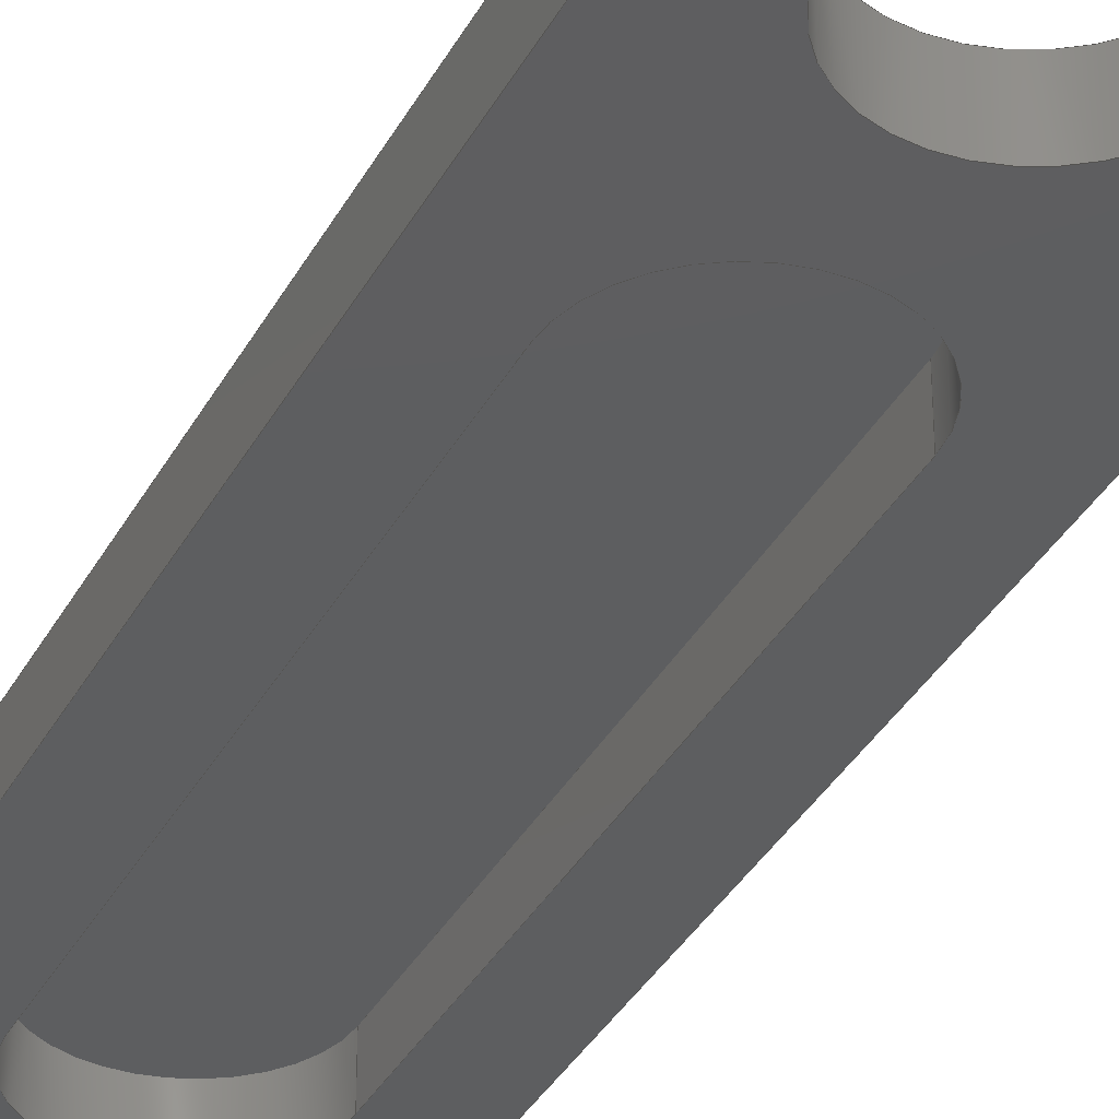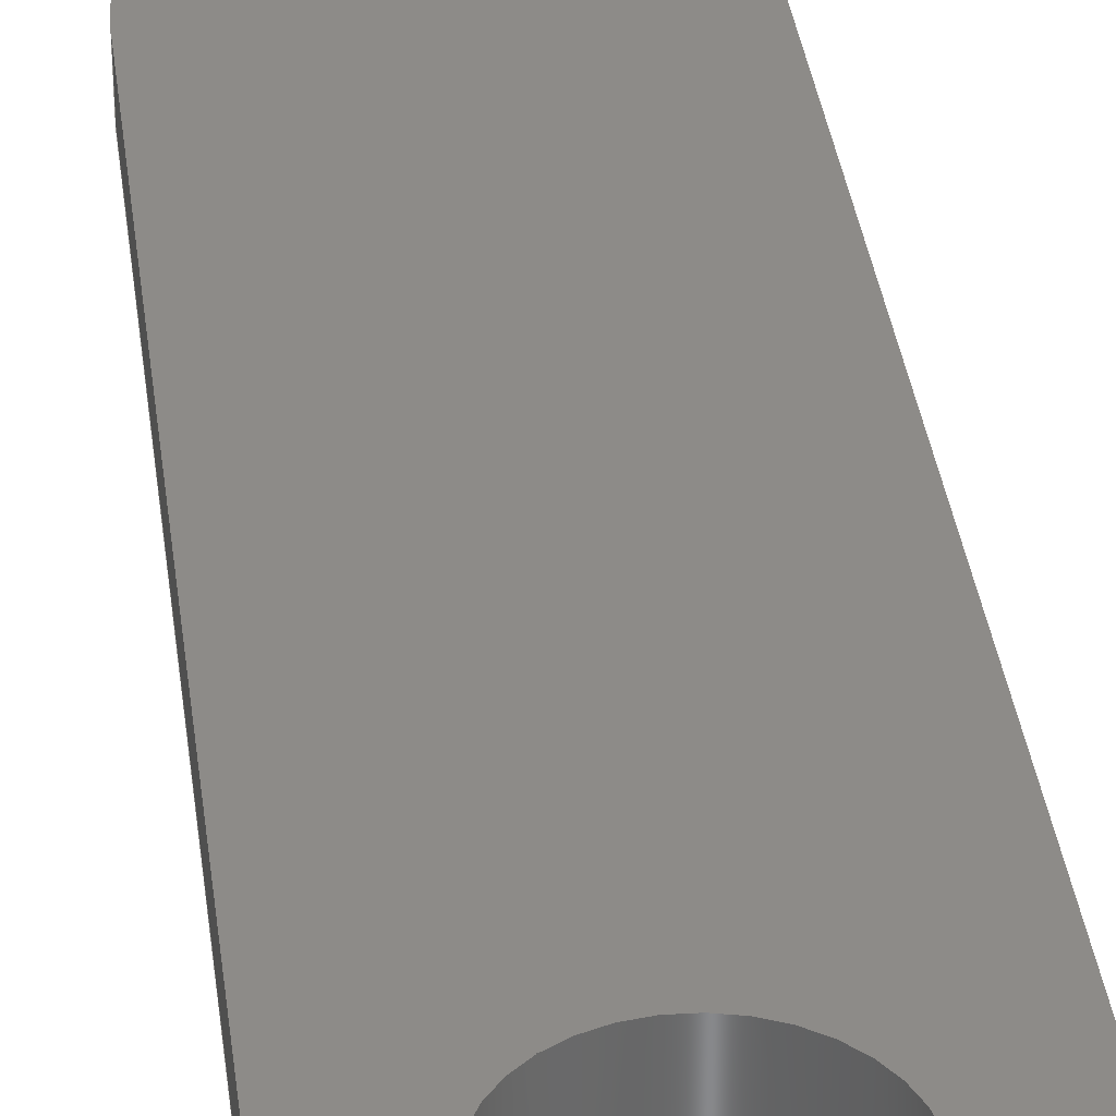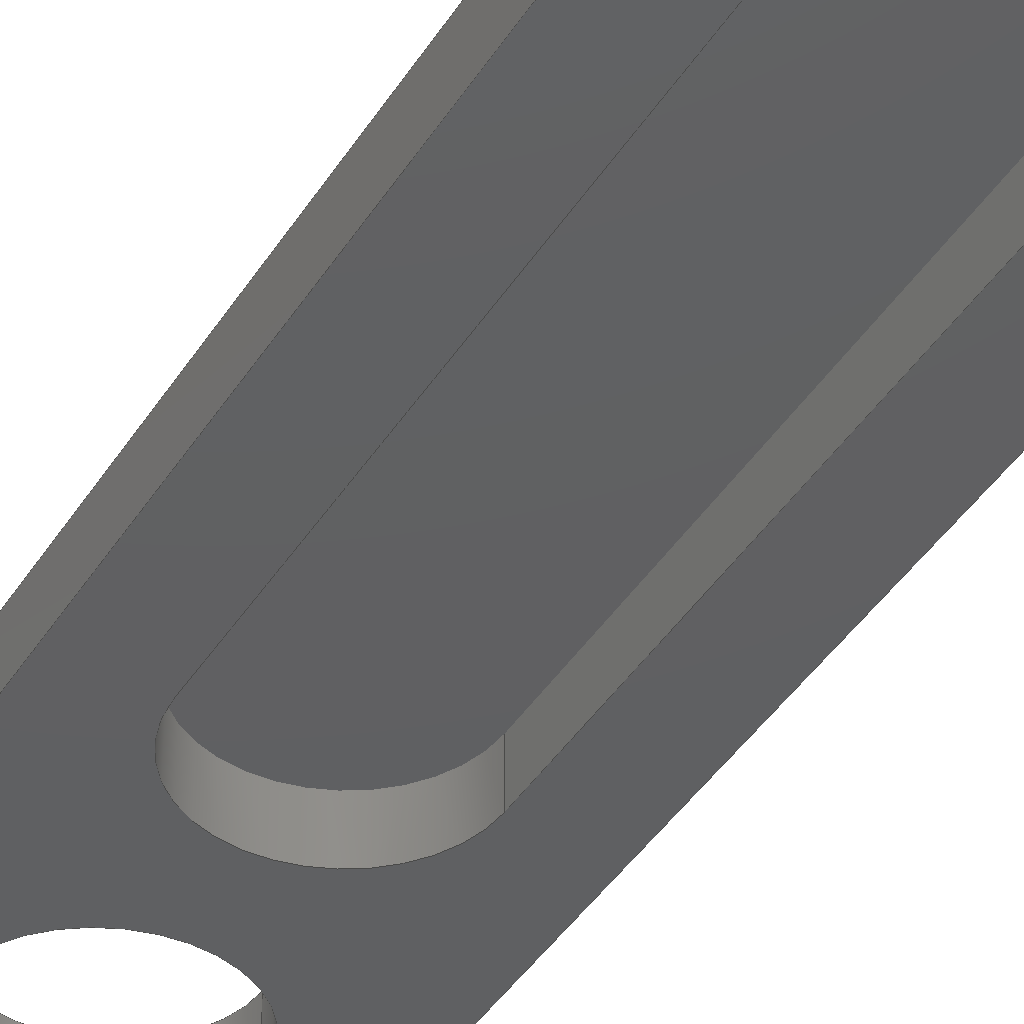
<metadata>
{"format":"step","ext":"stp","renderer":"f3d","projection":"perspective","resolution":1024,"background":"white","views":[{"elev":-34.9,"azim":155.2,"up":"+Z"},{"elev":35.0,"azim":172.9,"up":"+Z"},{"elev":-41.0,"azim":-29.3,"up":"+Z"}]}
</metadata>
<code>
ISO-10303-21;
DATA;
#1=MECHANICAL_DESIGN_GEOMETRIC_PRESENTATION_REPRESENTATION('',(#4),#369);
#2=SHAPE_REPRESENTATION_RELATIONSHIP('SRR','None',#376,#3);
#3=ADVANCED_BREP_SHAPE_REPRESENTATION('',(#5),#368);
#4=STYLED_ITEM('',(#385),#5);
#5=MANIFOLD_SOLID_BREP('Solid3',#203);
#6=FACE_BOUND('',#47,.T.);
#7=FACE_BOUND('',#49,.T.);
#8=FACE_BOUND('',#50,.T.);
#9=CIRCLE('',#225,11);
#10=CIRCLE('',#226,11);
#11=CIRCLE('',#229,11);
#12=CIRCLE('',#230,11);
#13=CIRCLE('',#233,11);
#14=CIRCLE('',#234,11);
#15=CIRCLE('',#236,20);
#16=CIRCLE('',#237,20);
#17=CIRCLE('',#240,20);
#18=CIRCLE('',#241,20);
#19=CYLINDRICAL_SURFACE('',#224,11);
#20=CYLINDRICAL_SURFACE('',#228,11);
#21=CYLINDRICAL_SURFACE('',#232,11);
#22=CYLINDRICAL_SURFACE('',#235,20);
#23=CYLINDRICAL_SURFACE('',#239,20);
#24=FACE_OUTER_BOUND('',#36,.T.);
#25=FACE_OUTER_BOUND('',#37,.T.);
#26=FACE_OUTER_BOUND('',#38,.T.);
#27=FACE_OUTER_BOUND('',#39,.T.);
#28=FACE_OUTER_BOUND('',#40,.T.);
#29=FACE_OUTER_BOUND('',#41,.T.);
#30=FACE_OUTER_BOUND('',#42,.T.);
#31=FACE_OUTER_BOUND('',#43,.T.);
#32=FACE_OUTER_BOUND('',#44,.T.);
#33=FACE_OUTER_BOUND('',#45,.T.);
#34=FACE_OUTER_BOUND('',#46,.T.);
#35=FACE_OUTER_BOUND('',#48,.T.);
#36=EDGE_LOOP('',(#130,#131,#132,#133));
#37=EDGE_LOOP('',(#134,#135,#136,#137));
#38=EDGE_LOOP('',(#138,#139,#140,#141));
#39=EDGE_LOOP('',(#142,#143,#144,#145));
#40=EDGE_LOOP('',(#146,#147,#148,#149));
#41=EDGE_LOOP('',(#150,#151,#152,#153));
#42=EDGE_LOOP('',(#154,#155,#156,#157));
#43=EDGE_LOOP('',(#158,#159,#160,#161));
#44=EDGE_LOOP('',(#162,#163,#164,#165));
#45=EDGE_LOOP('',(#166,#167,#168,#169));
#46=EDGE_LOOP('',(#170,#171,#172,#173));
#47=EDGE_LOOP('',(#174));
#48=EDGE_LOOP('',(#175,#176,#177,#178));
#49=EDGE_LOOP('',(#179,#180,#181,#182));
#50=EDGE_LOOP('',(#183));
#51=LINE('',#312,#68);
#52=LINE('',#314,#69);
#53=LINE('',#316,#70);
#54=LINE('',#317,#71);
#55=LINE('',#322,#72);
#56=LINE('',#326,#73);
#57=LINE('',#328,#74);
#58=LINE('',#329,#75);
#59=LINE('',#338,#76);
#60=LINE('',#345,#77);
#61=LINE('',#348,#78);
#62=LINE('',#351,#79);
#63=LINE('',#353,#80);
#64=LINE('',#354,#81);
#65=LINE('',#360,#82);
#66=LINE('',#362,#83);
#67=LINE('',#363,#84);
#68=VECTOR('',#249,10);
#69=VECTOR('',#250,10);
#70=VECTOR('',#251,10);
#71=VECTOR('',#252,10);
#72=VECTOR('',#257,10);
#73=VECTOR('',#262,10);
#74=VECTOR('',#263,10);
#75=VECTOR('',#264,10);
#76=VECTOR('',#277,11);
#77=VECTOR('',#284,10);
#78=VECTOR('',#287,10);
#79=VECTOR('',#290,10);
#80=VECTOR('',#291,10);
#81=VECTOR('',#292,10);
#82=VECTOR('',#299,10);
#83=VECTOR('',#302,10);
#84=VECTOR('',#303,10);
#85=VERTEX_POINT('',#310);
#86=VERTEX_POINT('',#311);
#87=VERTEX_POINT('',#313);
#88=VERTEX_POINT('',#315);
#89=VERTEX_POINT('',#319);
#90=VERTEX_POINT('',#321);
#91=VERTEX_POINT('',#325);
#92=VERTEX_POINT('',#327);
#93=VERTEX_POINT('',#335);
#94=VERTEX_POINT('',#337);
#95=VERTEX_POINT('',#341);
#96=VERTEX_POINT('',#342);
#97=VERTEX_POINT('',#344);
#98=VERTEX_POINT('',#346);
#99=VERTEX_POINT('',#350);
#100=VERTEX_POINT('',#352);
#101=VERTEX_POINT('',#356);
#102=VERTEX_POINT('',#358);
#103=EDGE_CURVE('',#85,#86,#51,.T.);
#104=EDGE_CURVE('',#85,#87,#52,.T.);
#105=EDGE_CURVE('',#87,#88,#53,.T.);
#106=EDGE_CURVE('',#86,#88,#54,.T.);
#107=EDGE_CURVE('',#89,#85,#9,.T.);
#108=EDGE_CURVE('',#89,#90,#55,.T.);
#109=EDGE_CURVE('',#90,#87,#10,.T.);
#110=EDGE_CURVE('',#91,#89,#56,.T.);
#111=EDGE_CURVE('',#91,#92,#57,.T.);
#112=EDGE_CURVE('',#92,#90,#58,.T.);
#113=EDGE_CURVE('',#86,#91,#11,.T.);
#114=EDGE_CURVE('',#88,#92,#12,.T.);
#115=EDGE_CURVE('',#93,#93,#13,.T.);
#116=EDGE_CURVE('',#93,#94,#59,.T.);
#117=EDGE_CURVE('',#94,#94,#14,.T.);
#118=EDGE_CURVE('',#95,#96,#15,.T.);
#119=EDGE_CURVE('',#96,#97,#60,.T.);
#120=EDGE_CURVE('',#98,#97,#16,.T.);
#121=EDGE_CURVE('',#95,#98,#61,.T.);
#122=EDGE_CURVE('',#99,#95,#62,.T.);
#123=EDGE_CURVE('',#100,#98,#63,.T.);
#124=EDGE_CURVE('',#99,#100,#64,.T.);
#125=EDGE_CURVE('',#101,#99,#17,.T.);
#126=EDGE_CURVE('',#102,#100,#18,.T.);
#127=EDGE_CURVE('',#101,#102,#65,.T.);
#128=EDGE_CURVE('',#96,#101,#66,.T.);
#129=EDGE_CURVE('',#97,#102,#67,.T.);
#130=ORIENTED_EDGE('',*,*,#103,.F.);
#131=ORIENTED_EDGE('',*,*,#104,.T.);
#132=ORIENTED_EDGE('',*,*,#105,.T.);
#133=ORIENTED_EDGE('',*,*,#106,.F.);
#134=ORIENTED_EDGE('',*,*,#107,.F.);
#135=ORIENTED_EDGE('',*,*,#108,.T.);
#136=ORIENTED_EDGE('',*,*,#109,.T.);
#137=ORIENTED_EDGE('',*,*,#104,.F.);
#138=ORIENTED_EDGE('',*,*,#110,.F.);
#139=ORIENTED_EDGE('',*,*,#111,.T.);
#140=ORIENTED_EDGE('',*,*,#112,.T.);
#141=ORIENTED_EDGE('',*,*,#108,.F.);
#142=ORIENTED_EDGE('',*,*,#113,.F.);
#143=ORIENTED_EDGE('',*,*,#106,.T.);
#144=ORIENTED_EDGE('',*,*,#114,.T.);
#145=ORIENTED_EDGE('',*,*,#111,.F.);
#146=ORIENTED_EDGE('',*,*,#114,.F.);
#147=ORIENTED_EDGE('',*,*,#105,.F.);
#148=ORIENTED_EDGE('',*,*,#109,.F.);
#149=ORIENTED_EDGE('',*,*,#112,.F.);
#150=ORIENTED_EDGE('',*,*,#115,.F.);
#151=ORIENTED_EDGE('',*,*,#116,.T.);
#152=ORIENTED_EDGE('',*,*,#117,.T.);
#153=ORIENTED_EDGE('',*,*,#116,.F.);
#154=ORIENTED_EDGE('',*,*,#118,.T.);
#155=ORIENTED_EDGE('',*,*,#119,.T.);
#156=ORIENTED_EDGE('',*,*,#120,.F.);
#157=ORIENTED_EDGE('',*,*,#121,.F.);
#158=ORIENTED_EDGE('',*,*,#122,.T.);
#159=ORIENTED_EDGE('',*,*,#121,.T.);
#160=ORIENTED_EDGE('',*,*,#123,.F.);
#161=ORIENTED_EDGE('',*,*,#124,.F.);
#162=ORIENTED_EDGE('',*,*,#125,.T.);
#163=ORIENTED_EDGE('',*,*,#124,.T.);
#164=ORIENTED_EDGE('',*,*,#126,.F.);
#165=ORIENTED_EDGE('',*,*,#127,.F.);
#166=ORIENTED_EDGE('',*,*,#128,.T.);
#167=ORIENTED_EDGE('',*,*,#127,.T.);
#168=ORIENTED_EDGE('',*,*,#129,.F.);
#169=ORIENTED_EDGE('',*,*,#119,.F.);
#170=ORIENTED_EDGE('',*,*,#129,.T.);
#171=ORIENTED_EDGE('',*,*,#126,.T.);
#172=ORIENTED_EDGE('',*,*,#123,.T.);
#173=ORIENTED_EDGE('',*,*,#120,.T.);
#174=ORIENTED_EDGE('',*,*,#115,.T.);
#175=ORIENTED_EDGE('',*,*,#128,.F.);
#176=ORIENTED_EDGE('',*,*,#118,.F.);
#177=ORIENTED_EDGE('',*,*,#122,.F.);
#178=ORIENTED_EDGE('',*,*,#125,.F.);
#179=ORIENTED_EDGE('',*,*,#103,.T.);
#180=ORIENTED_EDGE('',*,*,#113,.T.);
#181=ORIENTED_EDGE('',*,*,#110,.T.);
#182=ORIENTED_EDGE('',*,*,#107,.T.);
#183=ORIENTED_EDGE('',*,*,#117,.F.);
#184=PLANE('',#223);
#185=PLANE('',#227);
#186=PLANE('',#231);
#187=PLANE('',#238);
#188=PLANE('',#242);
#189=PLANE('',#243);
#190=PLANE('',#244);
#191=ADVANCED_FACE('',(#24),#184,.F.);
#192=ADVANCED_FACE('',(#25),#19,.F.);
#193=ADVANCED_FACE('',(#26),#185,.F.);
#194=ADVANCED_FACE('',(#27),#20,.F.);
#195=ADVANCED_FACE('',(#28),#186,.F.);
#196=ADVANCED_FACE('',(#29),#21,.F.);
#197=ADVANCED_FACE('',(#30),#22,.T.);
#198=ADVANCED_FACE('',(#31),#187,.T.);
#199=ADVANCED_FACE('',(#32),#23,.T.);
#200=ADVANCED_FACE('',(#33),#188,.T.);
#201=ADVANCED_FACE('',(#34,#6),#189,.T.);
#202=ADVANCED_FACE('',(#35,#7,#8),#190,.F.);
#203=CLOSED_SHELL('',(#191,#192,#193,#194,#195,#196,#197,#198,#199,#200,
#201,#202));
#204=DERIVED_UNIT_ELEMENT(#206,1);
#205=DERIVED_UNIT_ELEMENT(#371,3);
#206=(
MASS_UNIT()
NAMED_UNIT(*)
SI_UNIT($,.GRAM.)
);
#207=DERIVED_UNIT((#204,#205));
#208=MEASURE_REPRESENTATION_ITEM('density measure',
POSITIVE_RATIO_MEASURE(1),#207);
#209=PROPERTY_DEFINITION_REPRESENTATION(#214,#211);
#210=PROPERTY_DEFINITION_REPRESENTATION(#215,#212);
#211=REPRESENTATION('material name',(#213),#368);
#212=REPRESENTATION('density',(#208),#368);
#213=DESCRIPTIVE_REPRESENTATION_ITEM('Generic','Generic');
#214=PROPERTY_DEFINITION('material property','material name',#378);
#215=PROPERTY_DEFINITION('material property','density of part',#378);
#216=DATE_TIME_ROLE('creation_date');
#217=APPLIED_DATE_AND_TIME_ASSIGNMENT(#218,#216,(#378));
#218=DATE_AND_TIME(#219,#220);
#219=CALENDAR_DATE(2021,21,6);
#220=LOCAL_TIME(13,31,54,#221);
#221=COORDINATED_UNIVERSAL_TIME_OFFSET(0,0,.BEHIND.);
#222=AXIS2_PLACEMENT_3D('placement',#308,#245,#246);
#223=AXIS2_PLACEMENT_3D('',#309,#247,#248);
#224=AXIS2_PLACEMENT_3D('',#318,#253,#254);
#225=AXIS2_PLACEMENT_3D('',#320,#255,#256);
#226=AXIS2_PLACEMENT_3D('',#323,#258,#259);
#227=AXIS2_PLACEMENT_3D('',#324,#260,#261);
#228=AXIS2_PLACEMENT_3D('',#330,#265,#266);
#229=AXIS2_PLACEMENT_3D('',#331,#267,#268);
#230=AXIS2_PLACEMENT_3D('',#332,#269,#270);
#231=AXIS2_PLACEMENT_3D('',#333,#271,#272);
#232=AXIS2_PLACEMENT_3D('',#334,#273,#274);
#233=AXIS2_PLACEMENT_3D('',#336,#275,#276);
#234=AXIS2_PLACEMENT_3D('',#339,#278,#279);
#235=AXIS2_PLACEMENT_3D('',#340,#280,#281);
#236=AXIS2_PLACEMENT_3D('',#343,#282,#283);
#237=AXIS2_PLACEMENT_3D('',#347,#285,#286);
#238=AXIS2_PLACEMENT_3D('',#349,#288,#289);
#239=AXIS2_PLACEMENT_3D('',#355,#293,#294);
#240=AXIS2_PLACEMENT_3D('',#357,#295,#296);
#241=AXIS2_PLACEMENT_3D('',#359,#297,#298);
#242=AXIS2_PLACEMENT_3D('',#361,#300,#301);
#243=AXIS2_PLACEMENT_3D('',#364,#304,#305);
#244=AXIS2_PLACEMENT_3D('',#365,#306,#307);
#245=DIRECTION('axis',(0,0,1));
#246=DIRECTION('refdir',(1,0,0));
#247=DIRECTION('center_axis',(-1,0,0));
#248=DIRECTION('ref_axis',(0,-1,0));
#249=DIRECTION('',(0,-1,0));
#250=DIRECTION('',(0,0,1));
#251=DIRECTION('',(0,-1,0));
#252=DIRECTION('',(0,0,1));
#253=DIRECTION('center_axis',(0,0,1));
#254=DIRECTION('ref_axis',(1,0,0));
#255=DIRECTION('center_axis',(0,0,1));
#256=DIRECTION('ref_axis',(1,0,0));
#257=DIRECTION('',(0,0,1));
#258=DIRECTION('center_axis',(0,0,1));
#259=DIRECTION('ref_axis',(1,0,0));
#260=DIRECTION('center_axis',(1,0,0));
#261=DIRECTION('ref_axis',(0,1,0));
#262=DIRECTION('',(0,1,0));
#263=DIRECTION('',(0,0,1));
#264=DIRECTION('',(0,1,0));
#265=DIRECTION('center_axis',(0,0,1));
#266=DIRECTION('ref_axis',(1,0,0));
#267=DIRECTION('center_axis',(0,0,1));
#268=DIRECTION('ref_axis',(1,0,0));
#269=DIRECTION('center_axis',(0,0,1));
#270=DIRECTION('ref_axis',(1,0,0));
#271=DIRECTION('center_axis',(0,0,1));
#272=DIRECTION('ref_axis',(1,0,0));
#273=DIRECTION('center_axis',(0,0,1));
#274=DIRECTION('ref_axis',(-1,0,0));
#275=DIRECTION('center_axis',(0,0,-1));
#276=DIRECTION('ref_axis',(-1,0,0));
#277=DIRECTION('',(0,0,-1));
#278=DIRECTION('center_axis',(0,0,-1));
#279=DIRECTION('ref_axis',(-1,0,0));
#280=DIRECTION('center_axis',(0,0,1));
#281=DIRECTION('ref_axis',(-1,8.882e-16,0));
#282=DIRECTION('center_axis',(0,0,1));
#283=DIRECTION('ref_axis',(-1,8.882e-16,0));
#284=DIRECTION('',(0,0,1));
#285=DIRECTION('center_axis',(0,0,1));
#286=DIRECTION('ref_axis',(-1,8.882e-16,0));
#287=DIRECTION('',(0,0,1));
#288=DIRECTION('center_axis',(-1,0,0));
#289=DIRECTION('ref_axis',(0,-1,0));
#290=DIRECTION('',(0,-1,0));
#291=DIRECTION('',(0,-1,0));
#292=DIRECTION('',(0,0,1));
#293=DIRECTION('center_axis',(0,0,1));
#294=DIRECTION('ref_axis',(1,0,0));
#295=DIRECTION('center_axis',(0,0,1));
#296=DIRECTION('ref_axis',(1,0,0));
#297=DIRECTION('center_axis',(0,0,1));
#298=DIRECTION('ref_axis',(1,0,0));
#299=DIRECTION('',(0,0,1));
#300=DIRECTION('center_axis',(1,3.384e-16,0));
#301=DIRECTION('ref_axis',(-3.384e-16,1,0));
#302=DIRECTION('',(-3.384e-16,1,0));
#303=DIRECTION('',(-3.384e-16,1,0));
#304=DIRECTION('center_axis',(0,0,1));
#305=DIRECTION('ref_axis',(1,0,0));
#306=DIRECTION('center_axis',(0,0,1));
#307=DIRECTION('ref_axis',(1,0,0));
#308=CARTESIAN_POINT('',(0,0,0));
#309=CARTESIAN_POINT('Origin',(279,112,0));
#310=CARTESIAN_POINT('',(279,112,0));
#311=CARTESIAN_POINT('',(279,39,0));
#312=CARTESIAN_POINT('',(279,101.8,0));
#313=CARTESIAN_POINT('',(279,112,6));
#314=CARTESIAN_POINT('',(279,112,0));
#315=CARTESIAN_POINT('',(279,39,6));
#316=CARTESIAN_POINT('',(279,112,6));
#317=CARTESIAN_POINT('',(279,39,0));
#318=CARTESIAN_POINT('Origin',(290,112,0));
#319=CARTESIAN_POINT('',(301,112,0));
#320=CARTESIAN_POINT('Origin',(290,112,0));
#321=CARTESIAN_POINT('',(301,112,6));
#322=CARTESIAN_POINT('',(301,112,0));
#323=CARTESIAN_POINT('Origin',(290,112,6));
#324=CARTESIAN_POINT('Origin',(301,39,0));
#325=CARTESIAN_POINT('',(301,39,0));
#326=CARTESIAN_POINT('',(301,65.25,0));
#327=CARTESIAN_POINT('',(301,39,6));
#328=CARTESIAN_POINT('',(301,39,0));
#329=CARTESIAN_POINT('',(301,39,6));
#330=CARTESIAN_POINT('Origin',(290,39,0));
#331=CARTESIAN_POINT('Origin',(290,39,0));
#332=CARTESIAN_POINT('Origin',(290,39,6));
#333=CARTESIAN_POINT('Origin',(290,75.5,6));
#334=CARTESIAN_POINT('Origin',(290,144,0));
#335=CARTESIAN_POINT('',(301,144,7));
#336=CARTESIAN_POINT('Origin',(290,144,7));
#337=CARTESIAN_POINT('',(301,144,0));
#338=CARTESIAN_POINT('',(301,144,0));
#339=CARTESIAN_POINT('Origin',(290,144,0));
#340=CARTESIAN_POINT('Origin',(290,39,0));
#341=CARTESIAN_POINT('',(270,39,0));
#342=CARTESIAN_POINT('',(310,39,0));
#343=CARTESIAN_POINT('Origin',(290,39,0));
#344=CARTESIAN_POINT('',(310,39,7));
#345=CARTESIAN_POINT('',(310,39,0));
#346=CARTESIAN_POINT('',(270,39,7));
#347=CARTESIAN_POINT('Origin',(290,39,7));
#348=CARTESIAN_POINT('',(270,39,0));
#349=CARTESIAN_POINT('Origin',(270,144,0));
#350=CARTESIAN_POINT('',(270,144,0));
#351=CARTESIAN_POINT('',(270,144,0));
#352=CARTESIAN_POINT('',(270,144,7));
#353=CARTESIAN_POINT('',(270,144,7));
#354=CARTESIAN_POINT('',(270,144,0));
#355=CARTESIAN_POINT('Origin',(290,144,0));
#356=CARTESIAN_POINT('',(310,144,0));
#357=CARTESIAN_POINT('Origin',(290,144,0));
#358=CARTESIAN_POINT('',(310,144,7));
#359=CARTESIAN_POINT('Origin',(290,144,7));
#360=CARTESIAN_POINT('',(310,144,0));
#361=CARTESIAN_POINT('Origin',(310,39,0));
#362=CARTESIAN_POINT('',(310,39,0));
#363=CARTESIAN_POINT('',(310,39,7));
#364=CARTESIAN_POINT('Origin',(290,91.5,7));
#365=CARTESIAN_POINT('Origin',(290,91.5,0));
#366=UNCERTAINTY_MEASURE_WITH_UNIT(LENGTH_MEASURE(0.01),#370,
'DISTANCE_ACCURACY_VALUE',
'Maximum model space distance between geometric entities at asserted c
onnectivities');
#367=UNCERTAINTY_MEASURE_WITH_UNIT(LENGTH_MEASURE(0.01),#370,
'DISTANCE_ACCURACY_VALUE',
'Maximum model space distance between geometric entities at asserted c
onnectivities');
#368=(
GEOMETRIC_REPRESENTATION_CONTEXT(3)
GLOBAL_UNCERTAINTY_ASSIGNED_CONTEXT((#366))
GLOBAL_UNIT_ASSIGNED_CONTEXT((#370,#372,#373))
REPRESENTATION_CONTEXT('','3D')
);
#369=(
GEOMETRIC_REPRESENTATION_CONTEXT(3)
GLOBAL_UNCERTAINTY_ASSIGNED_CONTEXT((#367))
GLOBAL_UNIT_ASSIGNED_CONTEXT((#370,#372,#373))
REPRESENTATION_CONTEXT('','3D')
);
#370=(
LENGTH_UNIT()
NAMED_UNIT(*)
SI_UNIT(.MILLI.,.METRE.)
);
#371=(
LENGTH_UNIT()
NAMED_UNIT(*)
SI_UNIT(.CENTI.,.METRE.)
);
#372=(
NAMED_UNIT(*)
PLANE_ANGLE_UNIT()
SI_UNIT($,.RADIAN.)
);
#373=(
NAMED_UNIT(*)
SI_UNIT($,.STERADIAN.)
SOLID_ANGLE_UNIT()
);
#374=SHAPE_DEFINITION_REPRESENTATION(#375,#376);
#375=PRODUCT_DEFINITION_SHAPE('',$,#378);
#376=SHAPE_REPRESENTATION('',(#222),#368);
#377=PRODUCT_DEFINITION_CONTEXT('part definition',#382,'design');
#378=PRODUCT_DEFINITION('DBP-3-pendulum2','DBP-3-pendulum2',#379,#377);
#379=PRODUCT_DEFINITION_FORMATION('',$,#384);
#380=PRODUCT_RELATED_PRODUCT_CATEGORY('DBP-3-pendulum2',
'DBP-3-pendulum2',(#384));
#381=APPLICATION_PROTOCOL_DEFINITION('international standard',
'automotive_design',2009,#382);
#382=APPLICATION_CONTEXT(
'Core Data for Automotive Mechanical Design Process');
#383=PRODUCT_CONTEXT('part definition',#382,'mechanical');
#384=PRODUCT('DBP-3-pendulum2','DBP-3-pendulum2',$,(#383));
#385=PRESENTATION_STYLE_ASSIGNMENT((#386));
#386=SURFACE_STYLE_USAGE(.BOTH.,#389);
#387=SURFACE_STYLE_RENDERING_WITH_PROPERTIES($,#393,(#388));
#388=SURFACE_STYLE_TRANSPARENT(0);
#389=SURFACE_SIDE_STYLE('',(#390,#387));
#390=SURFACE_STYLE_FILL_AREA(#391);
#391=FILL_AREA_STYLE('',(#392));
#392=FILL_AREA_STYLE_COLOUR('',#393);
#393=COLOUR_RGB('',0.9569,0.9569,0.9569);
ENDSEC;
END-ISO-10303-21;

</code>
